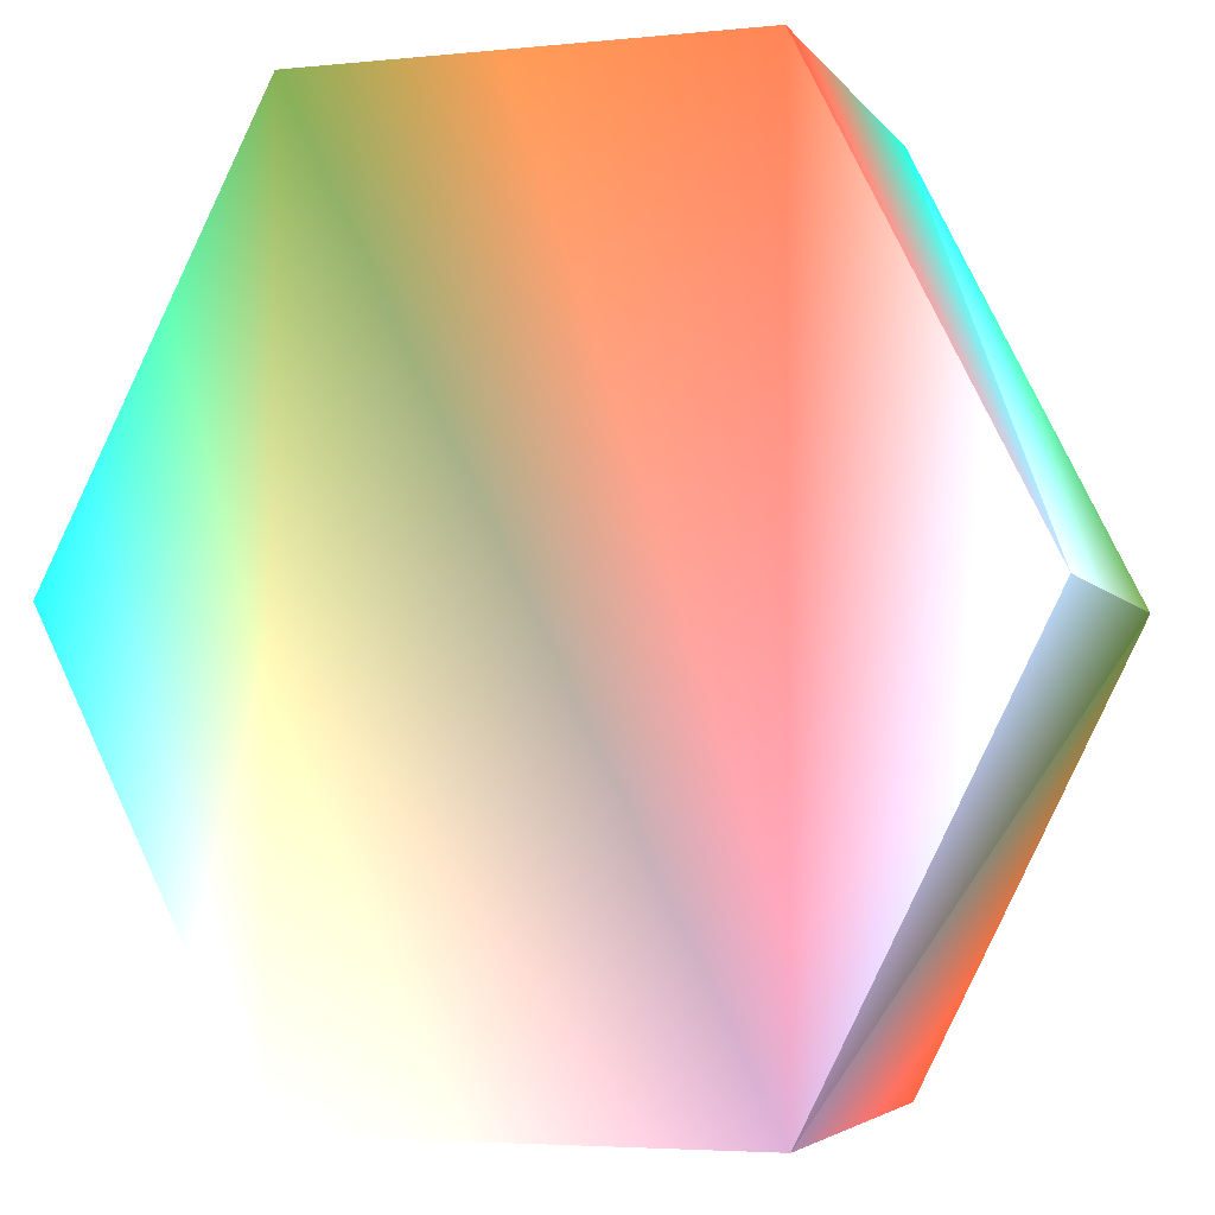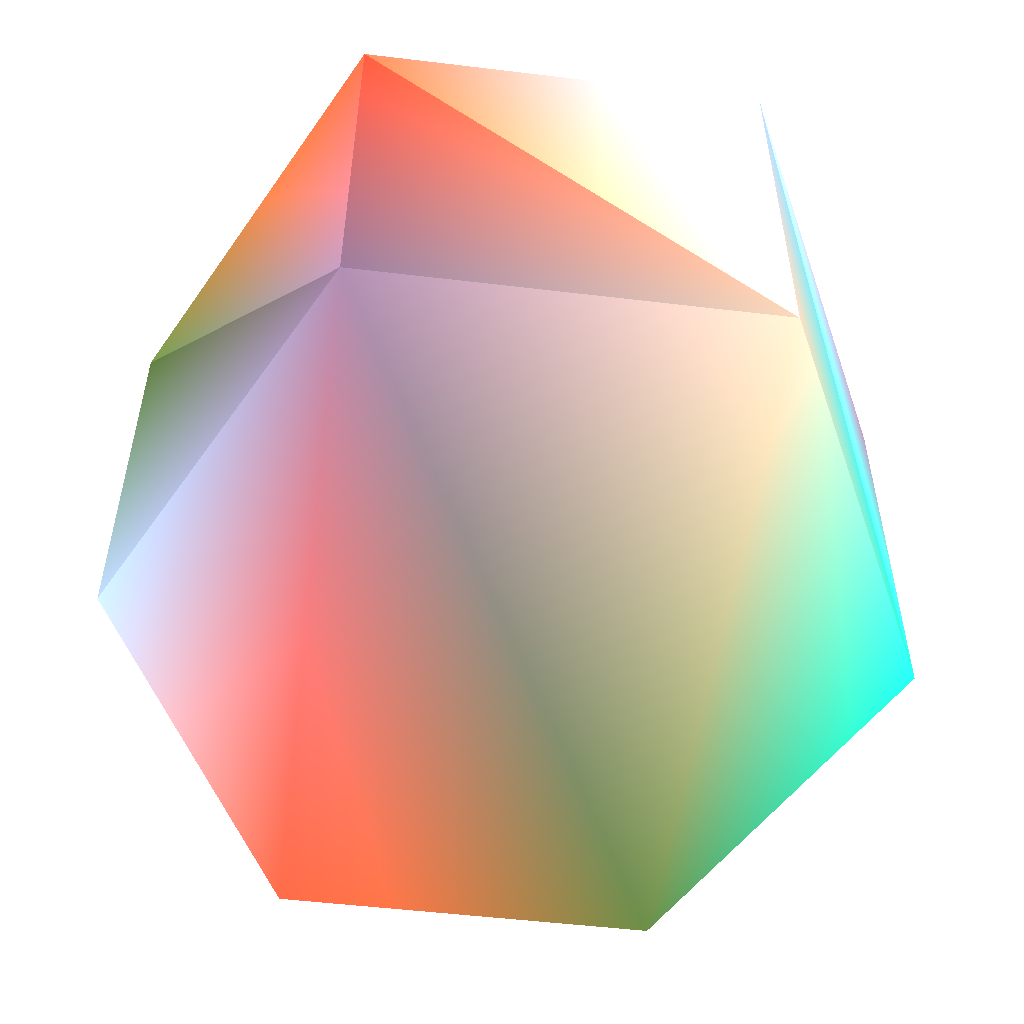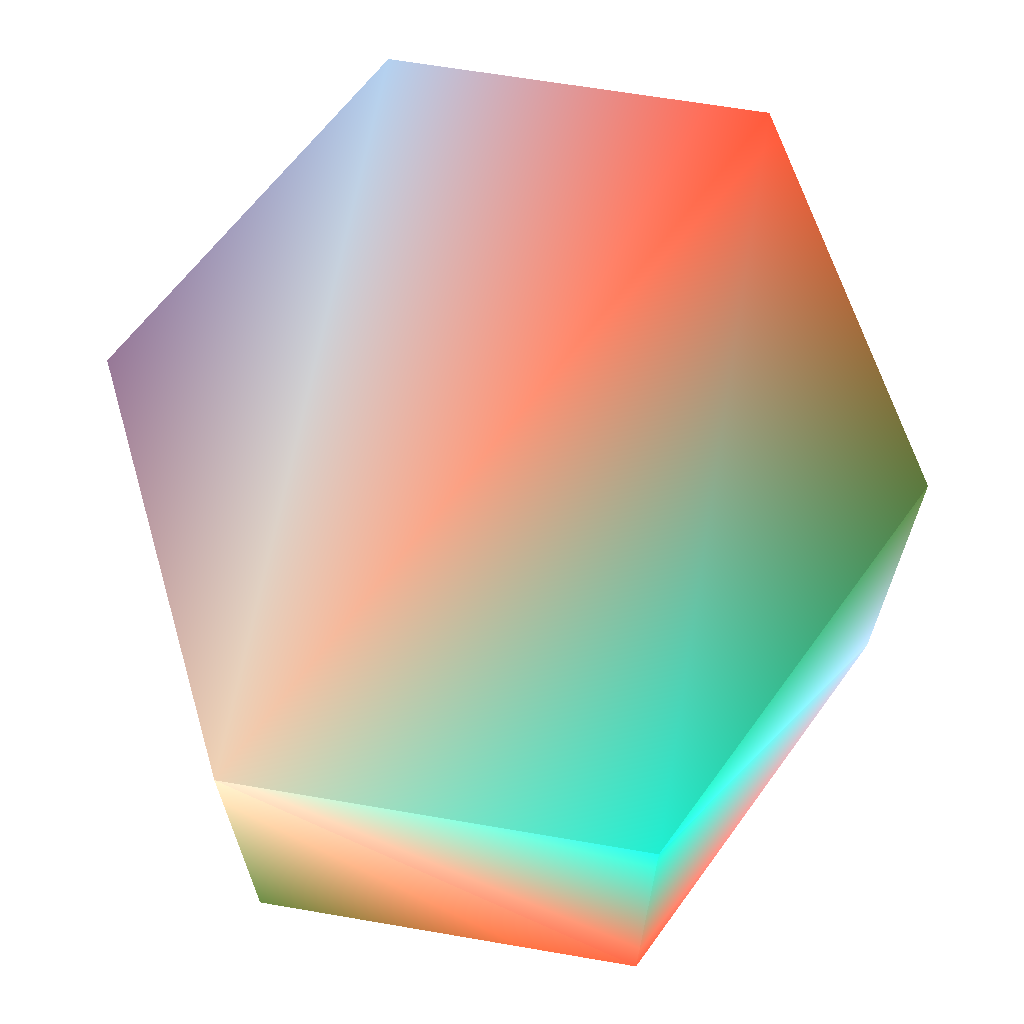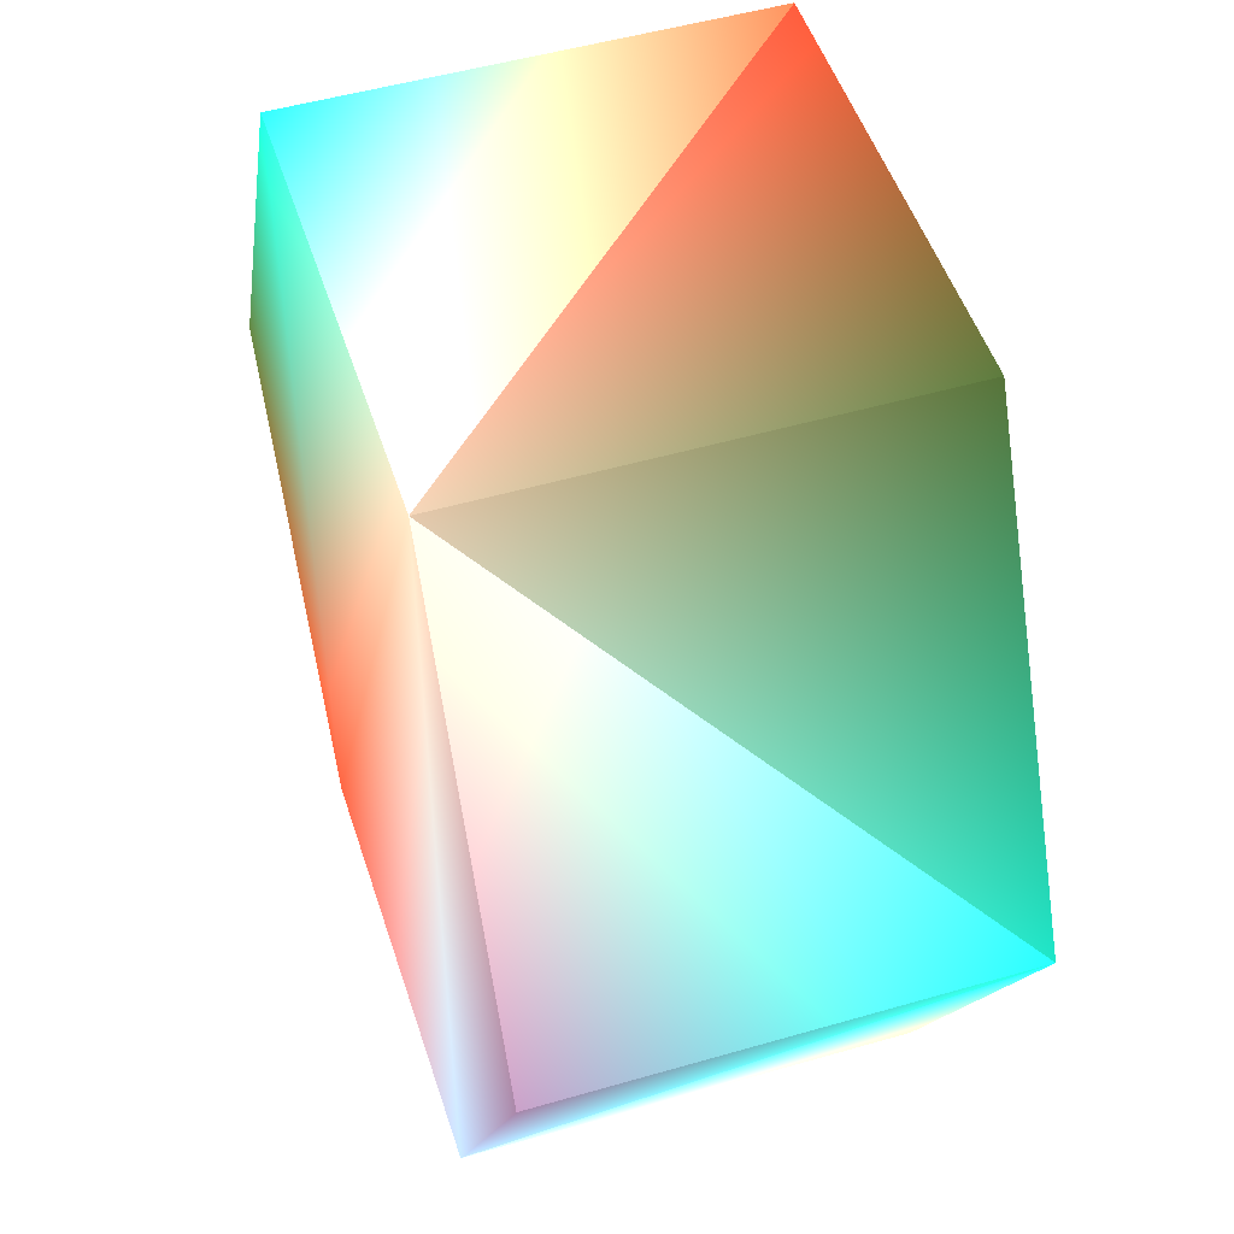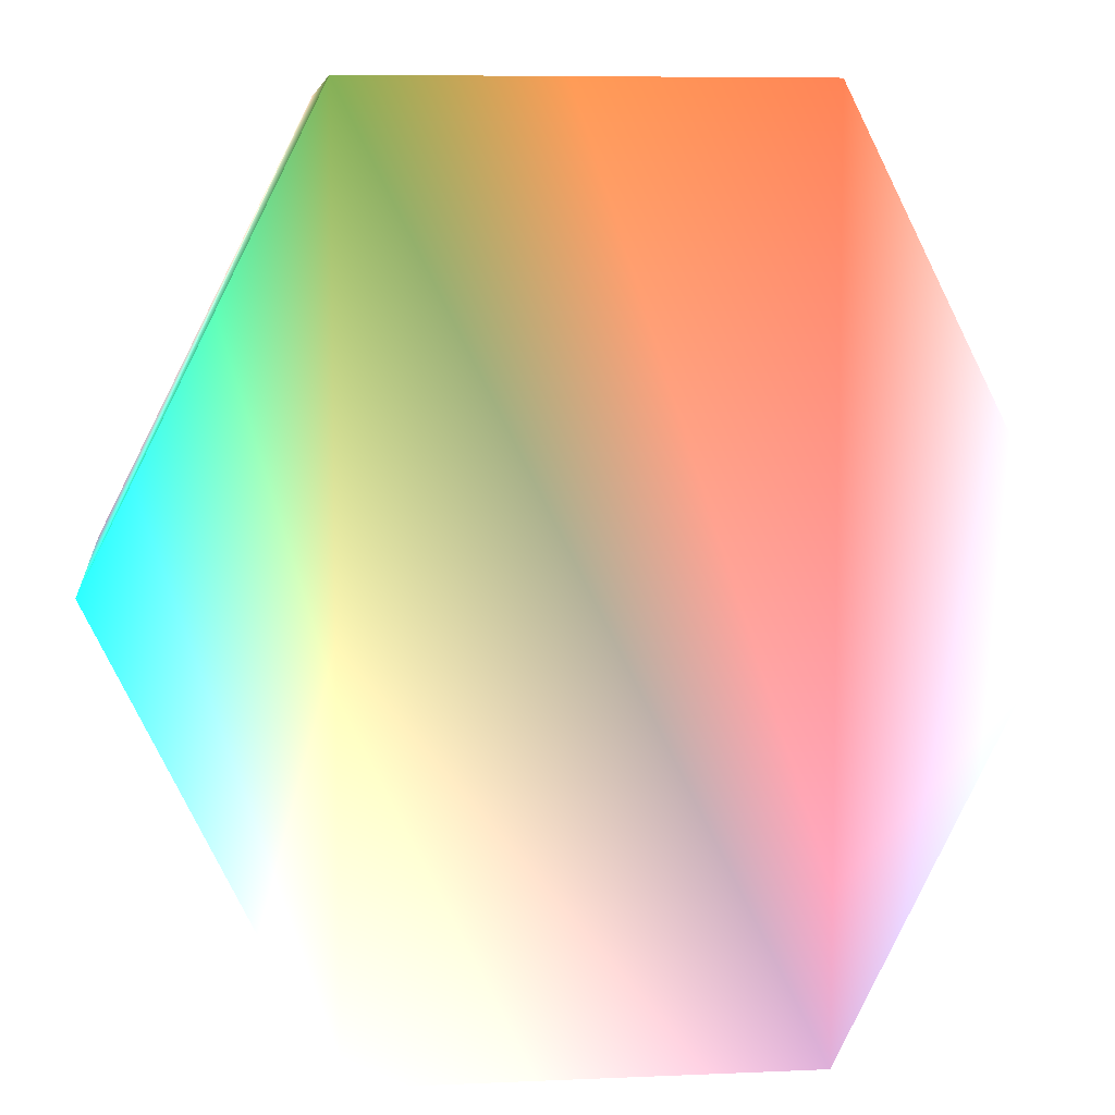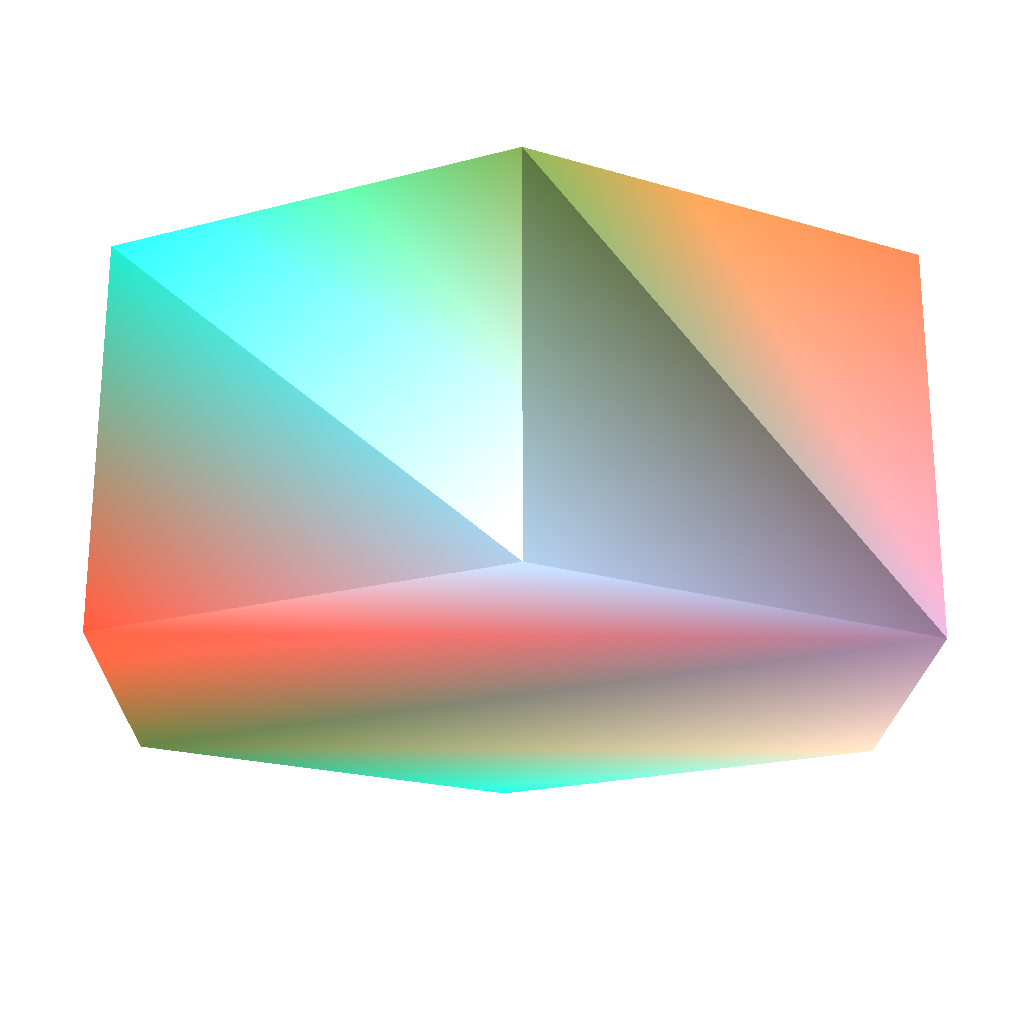
<metadata>
{"format":"obj","ext":"obj","renderer":"f3d","projection":"perspective","resolution":1024,"background":"white","views":[{"elev":-4.3,"azim":-161.8,"up":"+Y"},{"elev":-51.9,"azim":-7.4,"up":"+Z"},{"elev":64.5,"azim":-170.2,"up":"+Z"},{"elev":50.2,"azim":72.3,"up":"+Y"},{"elev":7.4,"azim":172.9,"up":"+Y"},{"elev":-21.2,"azim":-91.3,"up":"+Z"}]}
</metadata>
<code>
v 1 2 2 0.8 0.7 0.6
v 2 0 2 0.5 0.4 0.5
v 1 -2 2 0.6 0.7 0.8
v -1 -2 2 0.9 0.3 0.2
v -2 0 2 0.3 0.4 0.2
v -1 2 2 0.1 0.8 0.7
v 1 2 0 0.3 0.4 0.2
v 2 0 0 0.1 0.8 0.7
v 1 -2 0 0.8 0.7 0.6
v -1 -2 0 0.5 0.4 0.5
v -2 0 0 0.6 0.7 0.8
v -1 2 0 0.9 0.3 0.2
f 1 2 3
f 4 5 6
f 1 3 4
f 1 4 6
f 7 8 9
f 10 11 12
f 7 9 10
f 7 10 12
f 1 2 8
f 1 7 8
f 2 3 8
f 3 8 9
f 3 4 9
f 4 9 10
f 4 5 10
f 5 10 11
f 5 6 11
f 6 11 12
f 6 1 12
f 1 12 7

</code>
